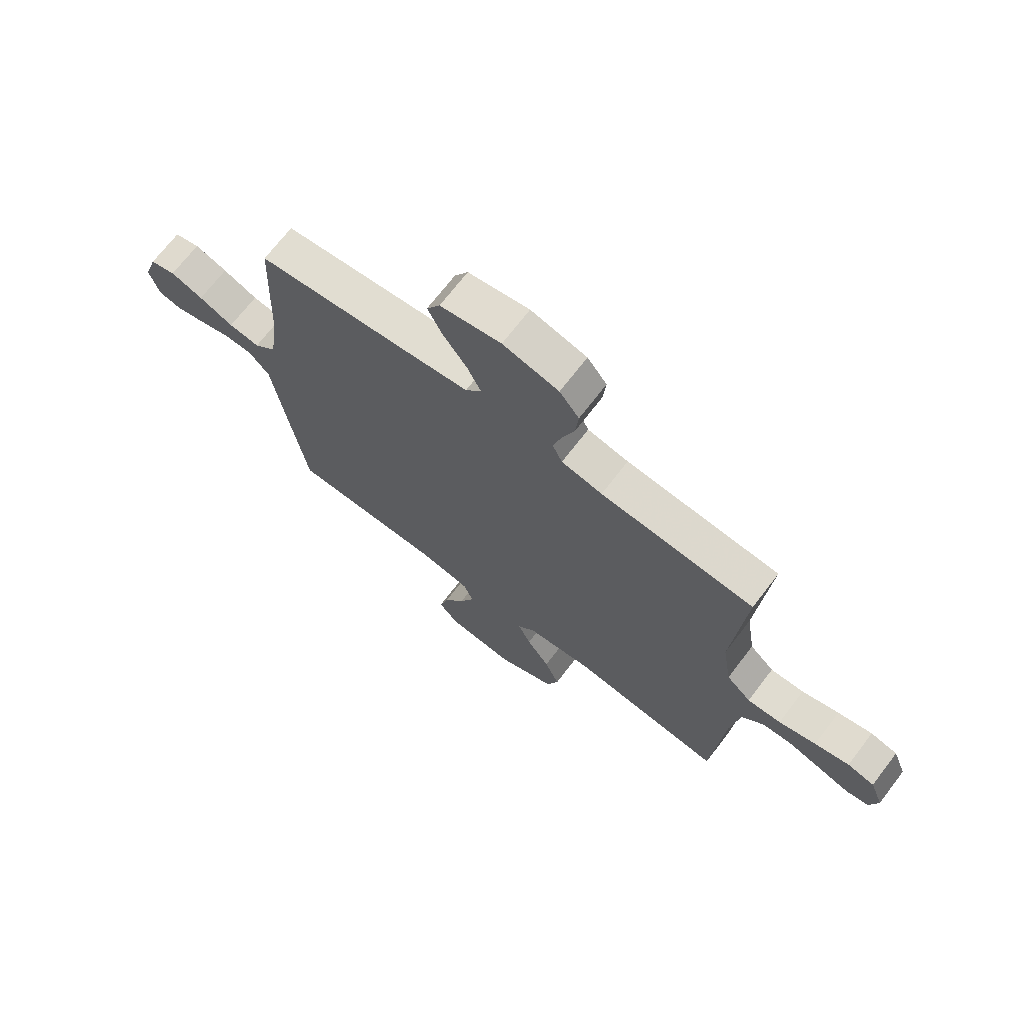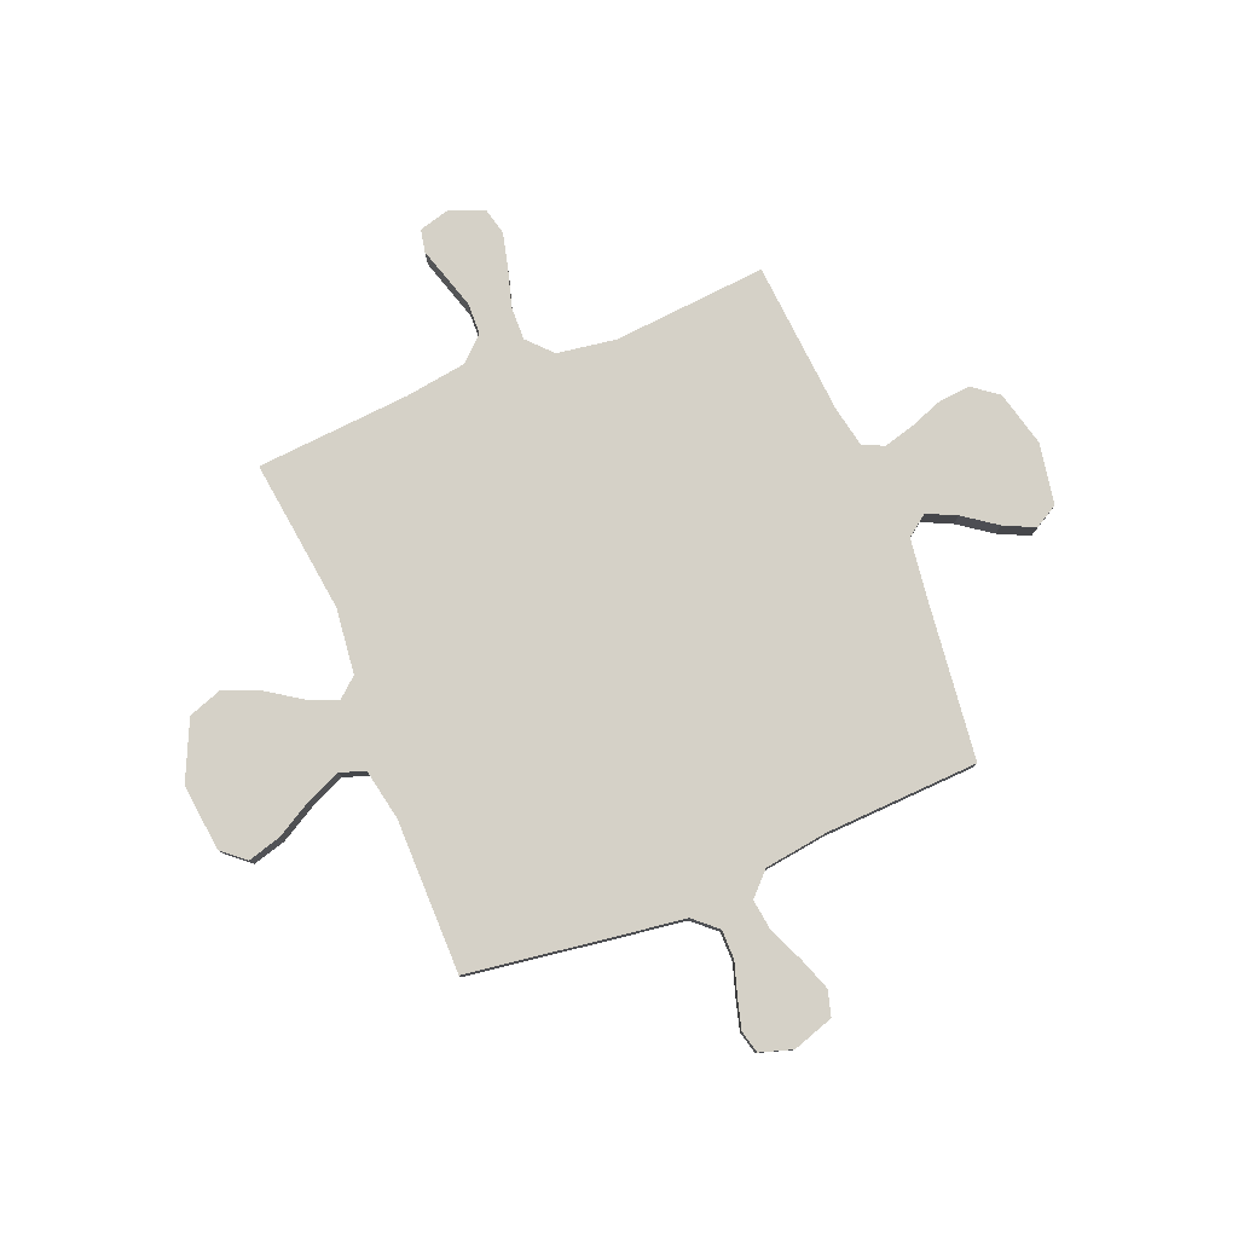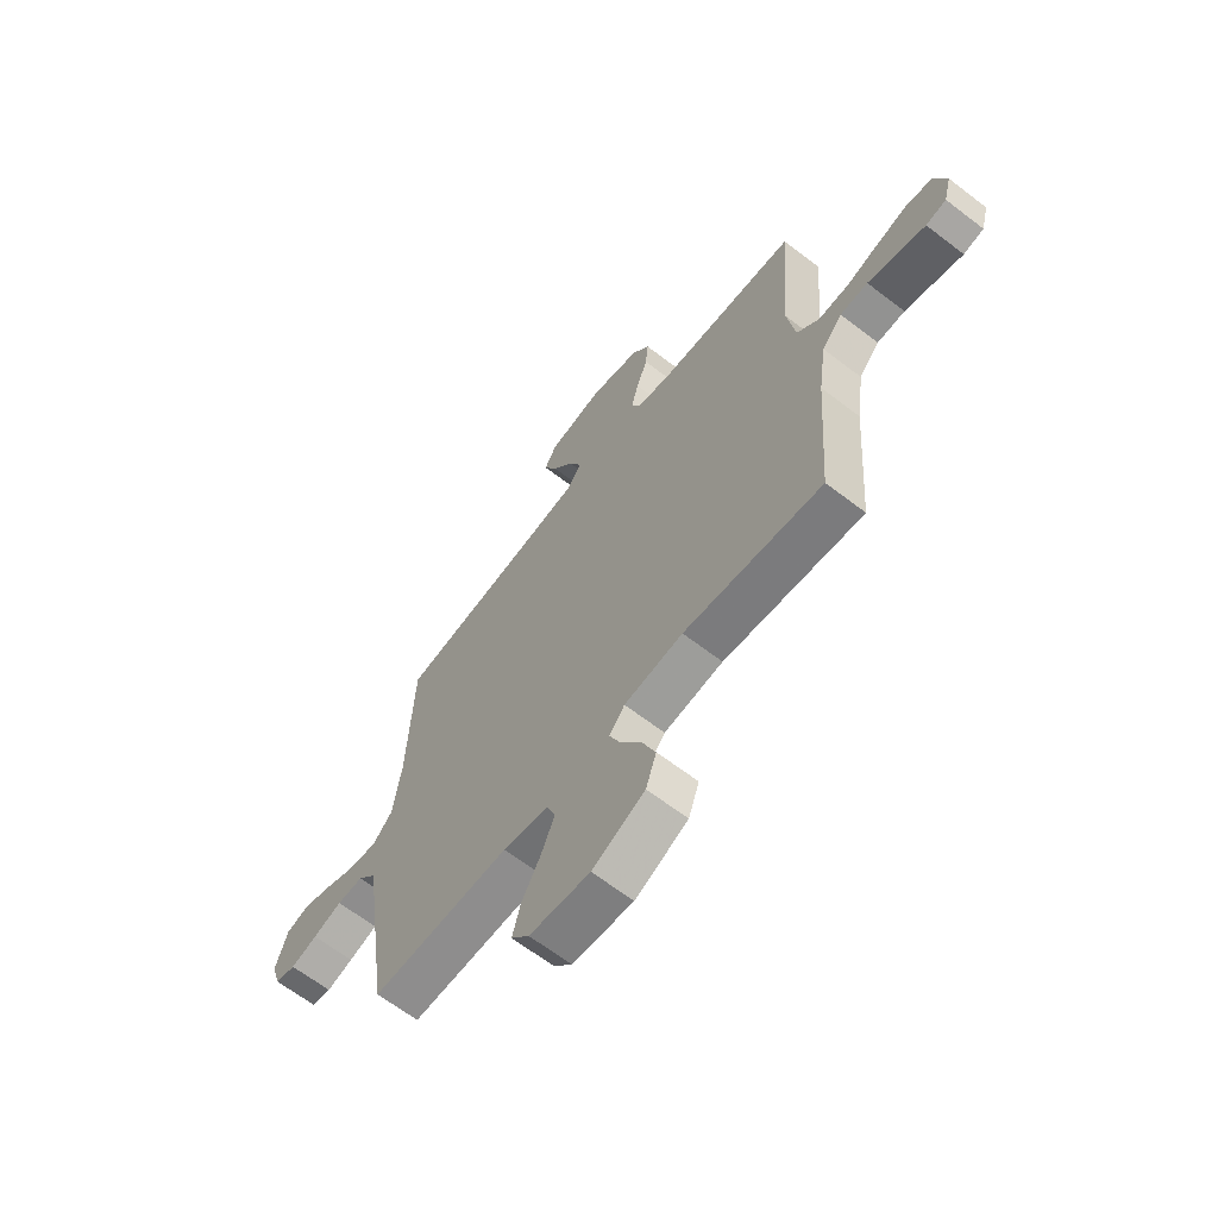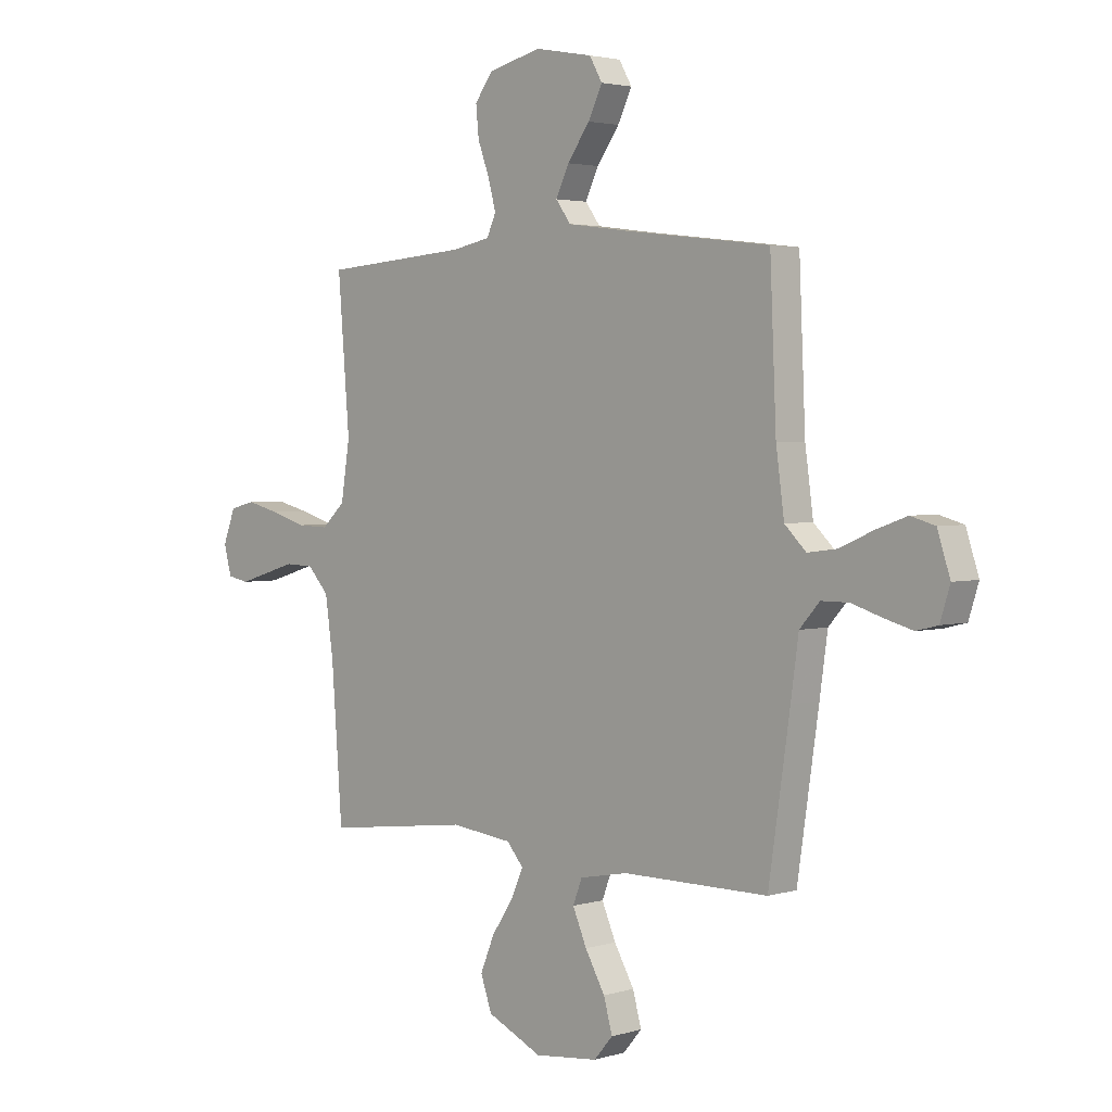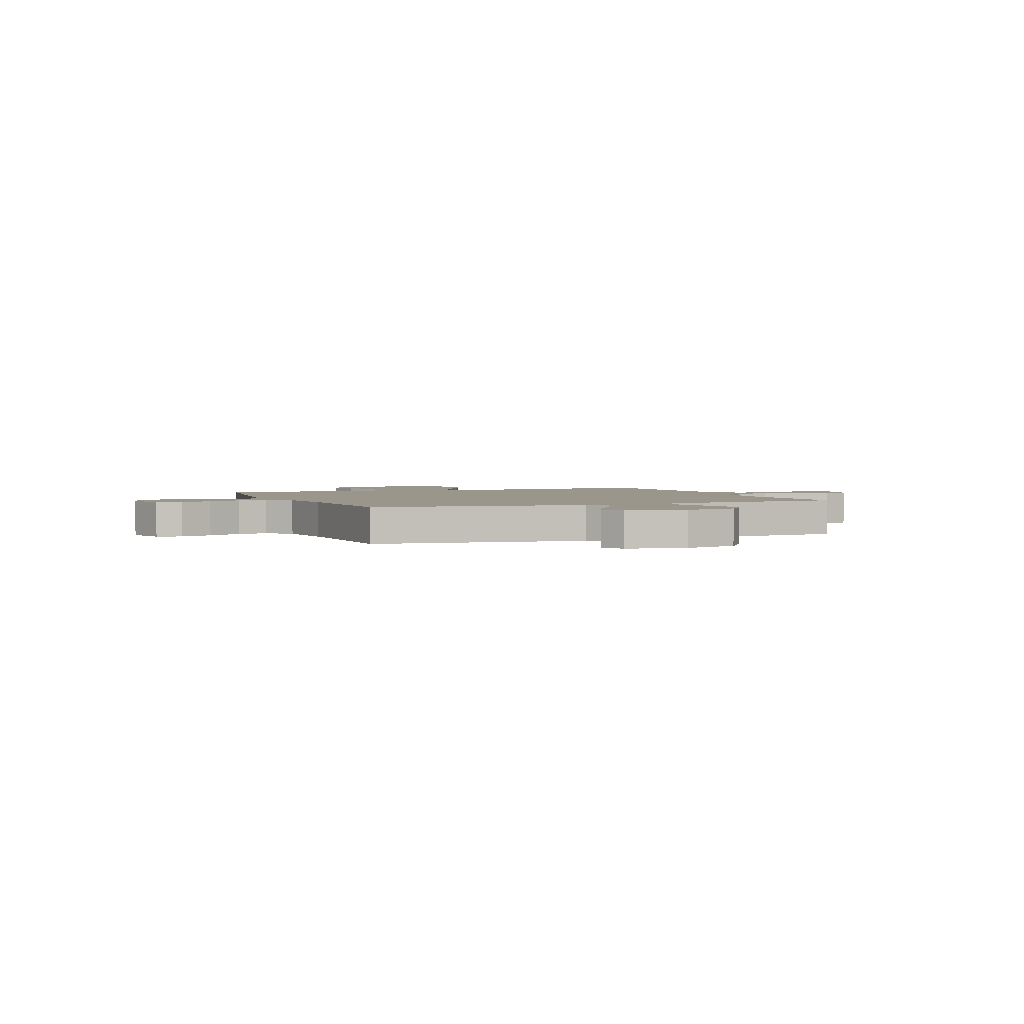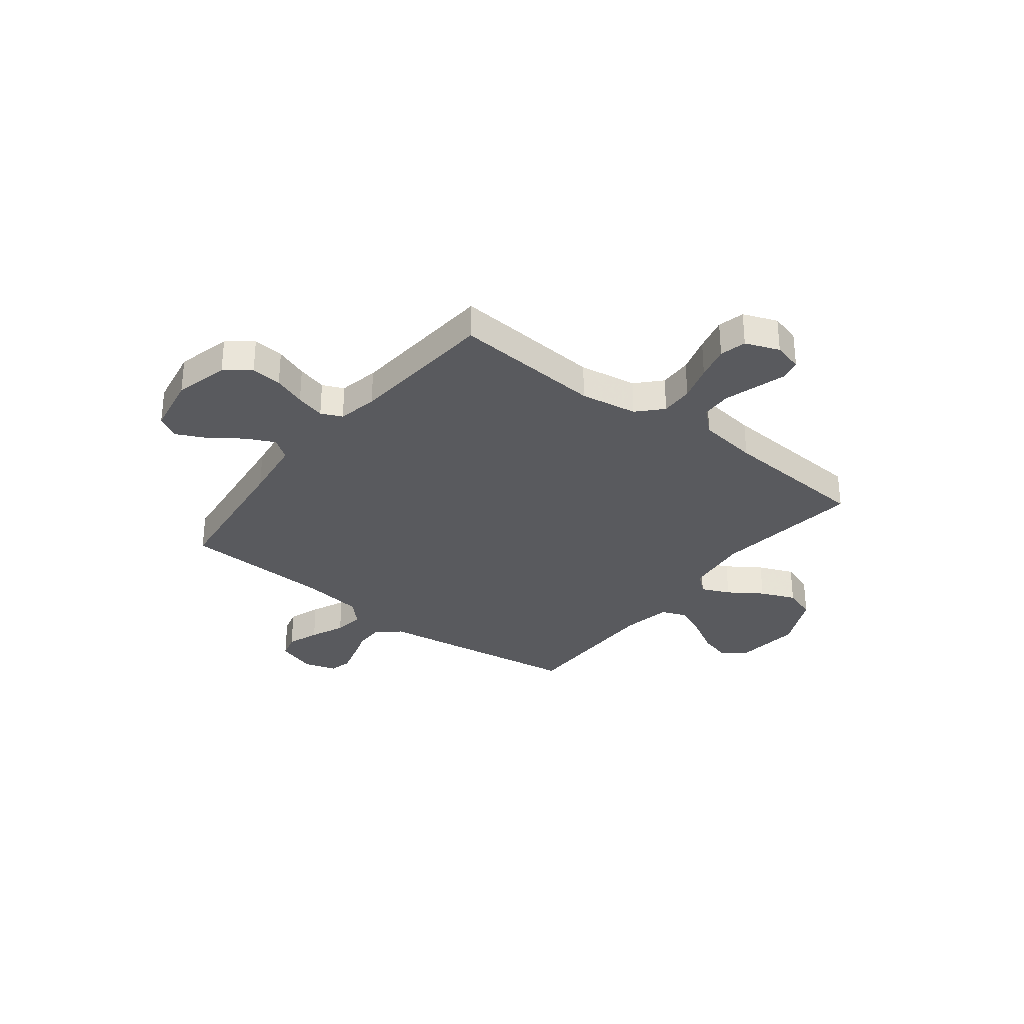
<metadata>
{"format":"obj","ext":"obj","renderer":"f3d","projection":"perspective","resolution":1024,"background":"white","views":[{"elev":70.3,"azim":37.5,"up":"+Z"},{"elev":79.3,"azim":-112.2,"up":"+Y"},{"elev":-64.7,"azim":52.2,"up":"+Z"},{"elev":2.9,"azim":-135.5,"up":"+Z"},{"elev":2.3,"azim":-22.2,"up":"+Y"},{"elev":-31.5,"azim":52.2,"up":"+Y"}]}
</metadata>
<code>
v 0.5 0.07 0.5
v 0.476 0.07 0.2
v 0.494 0.07 0.085
v 0.542 0.07 0.04
v 0.608 0.07 0.042
v 0.681 0.07 0.064
v 0.749 0.07 0.081
v 0.802 0.07 0.068
v 0.828 0.07 0
v 0.812 0.07 -0.059
v 0.768 0.07 -0.068
v 0.709 0.07 -0.05
v 0.643 0.07 -0.03
v 0.583 0.07 -0.032
v 0.539 0.07 -0.08
v 0.522 0.07 -0.2
v 0.5 0.07 -0.5
v 0.2 0.07 -0.463
v 0.072 0.07 -0.478
v 0.038 0.07 -0.518
v 0.063 0.07 -0.575
v 0.108 0.07 -0.642
v 0.137 0.07 -0.712
v 0.114 0.07 -0.778
v 0 0.07 -0.831
v -0.131 0.07 -0.817
v -0.17 0.07 -0.772
v -0.152 0.07 -0.707
v -0.111 0.07 -0.635
v -0.082 0.07 -0.568
v -0.101 0.07 -0.519
v -0.2 0.07 -0.5
v -0.5 0.07 -0.5
v -0.544 0.07 -0.2
v -0.56 0.07 -0.085
v -0.601 0.07 -0.039
v -0.658 0.07 -0.039
v -0.721 0.07 -0.059
v -0.779 0.07 -0.075
v -0.823 0.07 -0.064
v -0.843 0.07 0
v -0.817 0.07 0.08
v -0.767 0.07 0.094
v -0.703 0.07 0.071
v -0.635 0.07 0.041
v -0.574 0.07 0.033
v -0.53 0.07 0.076
v -0.513 0.07 0.2
v -0.5 0.07 0.5
v -0.2 0.07 0.536
v -0.074 0.07 0.553
v -0.043 0.07 0.595
v -0.07 0.07 0.652
v -0.116 0.07 0.716
v -0.145 0.07 0.776
v -0.119 0.07 0.822
v 0 0.07 0.844
v 0.109 0.07 0.817
v 0.147 0.07 0.767
v 0.141 0.07 0.705
v 0.117 0.07 0.64
v 0.101 0.07 0.581
v 0.12 0.07 0.539
v 0.2 0.07 0.523
v 0.5 0 0.5
v 0.476 0 0.2
v 0.494 0 0.085
v 0.542 0 0.04
v 0.608 0 0.042
v 0.681 0 0.064
v 0.749 0 0.081
v 0.802 0 0.068
v 0.828 0 0
v 0.812 0 -0.059
v 0.768 0 -0.068
v 0.709 0 -0.05
v 0.643 0 -0.03
v 0.583 0 -0.032
v 0.539 0 -0.08
v 0.522 0 -0.2
v 0.5 0 -0.5
v 0.2 0 -0.463
v 0.072 0 -0.478
v 0.038 0 -0.518
v 0.063 0 -0.575
v 0.108 0 -0.642
v 0.137 0 -0.712
v 0.114 0 -0.778
v 0 0 -0.831
v -0.131 0 -0.817
v -0.17 0 -0.772
v -0.152 0 -0.707
v -0.111 0 -0.635
v -0.082 0 -0.568
v -0.101 0 -0.519
v -0.2 0 -0.5
v -0.5 0 -0.5
v -0.544 0 -0.2
v -0.56 0 -0.085
v -0.601 0 -0.039
v -0.658 0 -0.039
v -0.721 0 -0.059
v -0.779 0 -0.075
v -0.823 0 -0.064
v -0.843 0 0
v -0.817 0 0.08
v -0.767 0 0.094
v -0.703 0 0.071
v -0.635 0 0.041
v -0.574 0 0.033
v -0.53 0 0.076
v -0.513 0 0.2
v -0.5 0 0.5
v -0.2 0 0.536
v -0.074 0 0.553
v -0.043 0 0.595
v -0.07 0 0.652
v -0.116 0 0.716
v -0.145 0 0.776
v -0.119 0 0.822
v 0 0 0.844
v 0.109 0 0.817
v 0.147 0 0.767
v 0.141 0 0.705
v 0.117 0 0.64
v 0.101 0 0.581
v 0.12 0 0.539
v 0.2 0 0.523
f 58 59 60 61
f 58 61 62
f 57 58 62
f 56 57 62
f 53 54 55 56
f 52 53 56 62
f 51 52 62 63
f 48 49 50
f 47 48 50 51
f 42 43 44 45
f 40 41 42 45
f 40 45 46
f 37 38 39 40
f 37 40 46
f 36 37 46
f 35 36 46 47
f 32 33 34 35
f 31 32 35 47
f 26 27 28 29
f 26 29 30
f 25 26 30
f 24 25 30
f 21 22 23 24
f 20 21 24 30
f 19 20 30 31
f 16 17 18
f 15 16 18 19
f 14 15 19 31
f 9 10 11 12
f 9 12 13
f 8 9 13 14
f 5 6 7 8
f 64 1 2
f 64 2 3
f 63 64 3
f 51 63 3
f 14 31 47 51
f 14 51 3 4
f 5 8 14
f 4 5 14
f 125 124 123 122
f 126 125 122
f 126 122 121
f 126 121 120
f 120 119 118 117
f 126 120 117 116
f 127 126 116 115
f 114 113 112
f 115 114 112 111
f 109 108 107 106
f 109 106 105 104
f 110 109 104
f 104 103 102 101
f 110 104 101
f 110 101 100
f 111 110 100 99
f 99 98 97 96
f 111 99 96 95
f 93 92 91 90
f 94 93 90
f 94 90 89
f 94 89 88
f 88 87 86 85
f 94 88 85 84
f 95 94 84 83
f 82 81 80
f 83 82 80 79
f 95 83 79 78
f 76 75 74 73
f 77 76 73
f 78 77 73 72
f 72 71 70 69
f 66 65 128
f 67 66 128
f 67 128 127
f 67 127 115
f 115 111 95 78
f 68 67 115 78
f 78 72 69
f 78 69 68
f 1 65 66 2
f 2 66 67 3
f 3 67 68 4
f 4 68 69 5
f 5 69 70 6
f 6 70 71 7
f 7 71 72 8
f 8 72 73 9
f 9 73 74 10
f 10 74 75 11
f 11 75 76 12
f 12 76 77 13
f 13 77 78 14
f 14 78 79 15
f 15 79 80 16
f 16 80 81 17
f 17 81 82 18
f 18 82 83 19
f 19 83 84 20
f 20 84 85 21
f 21 85 86 22
f 22 86 87 23
f 23 87 88 24
f 24 88 89 25
f 25 89 90 26
f 26 90 91 27
f 27 91 92 28
f 28 92 93 29
f 29 93 94 30
f 30 94 95 31
f 31 95 96 32
f 32 96 97 33
f 33 97 98 34
f 34 98 99 35
f 35 99 100 36
f 36 100 101 37
f 37 101 102 38
f 38 102 103 39
f 39 103 104 40
f 40 104 105 41
f 41 105 106 42
f 42 106 107 43
f 43 107 108 44
f 44 108 109 45
f 45 109 110 46
f 46 110 111 47
f 47 111 112 48
f 48 112 113 49
f 49 113 114 50
f 50 114 115 51
f 51 115 116 52
f 52 116 117 53
f 53 117 118 54
f 54 118 119 55
f 55 119 120 56
f 56 120 121 57
f 57 121 122 58
f 58 122 123 59
f 59 123 124 60
f 60 124 125 61
f 61 125 126 62
f 62 126 127 63
f 63 127 128 64
f 64 128 65 1

</code>
